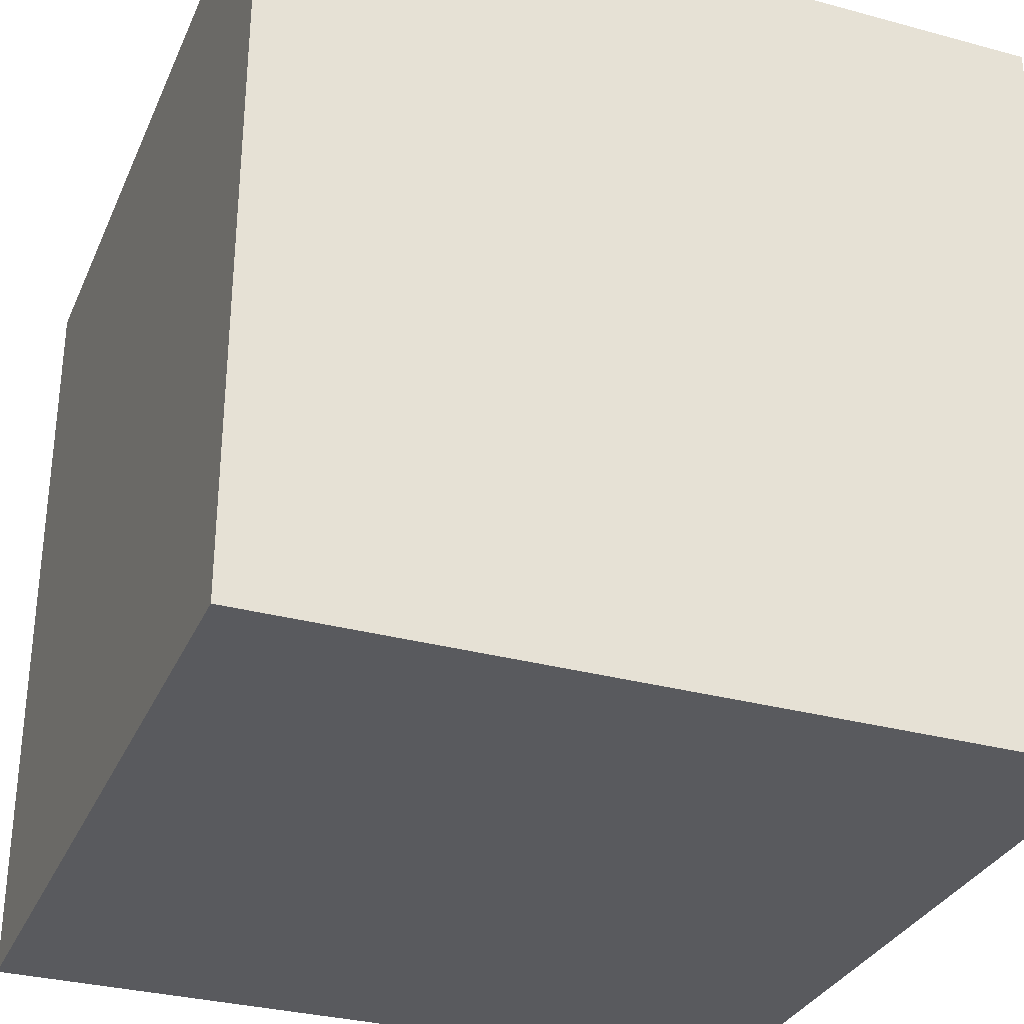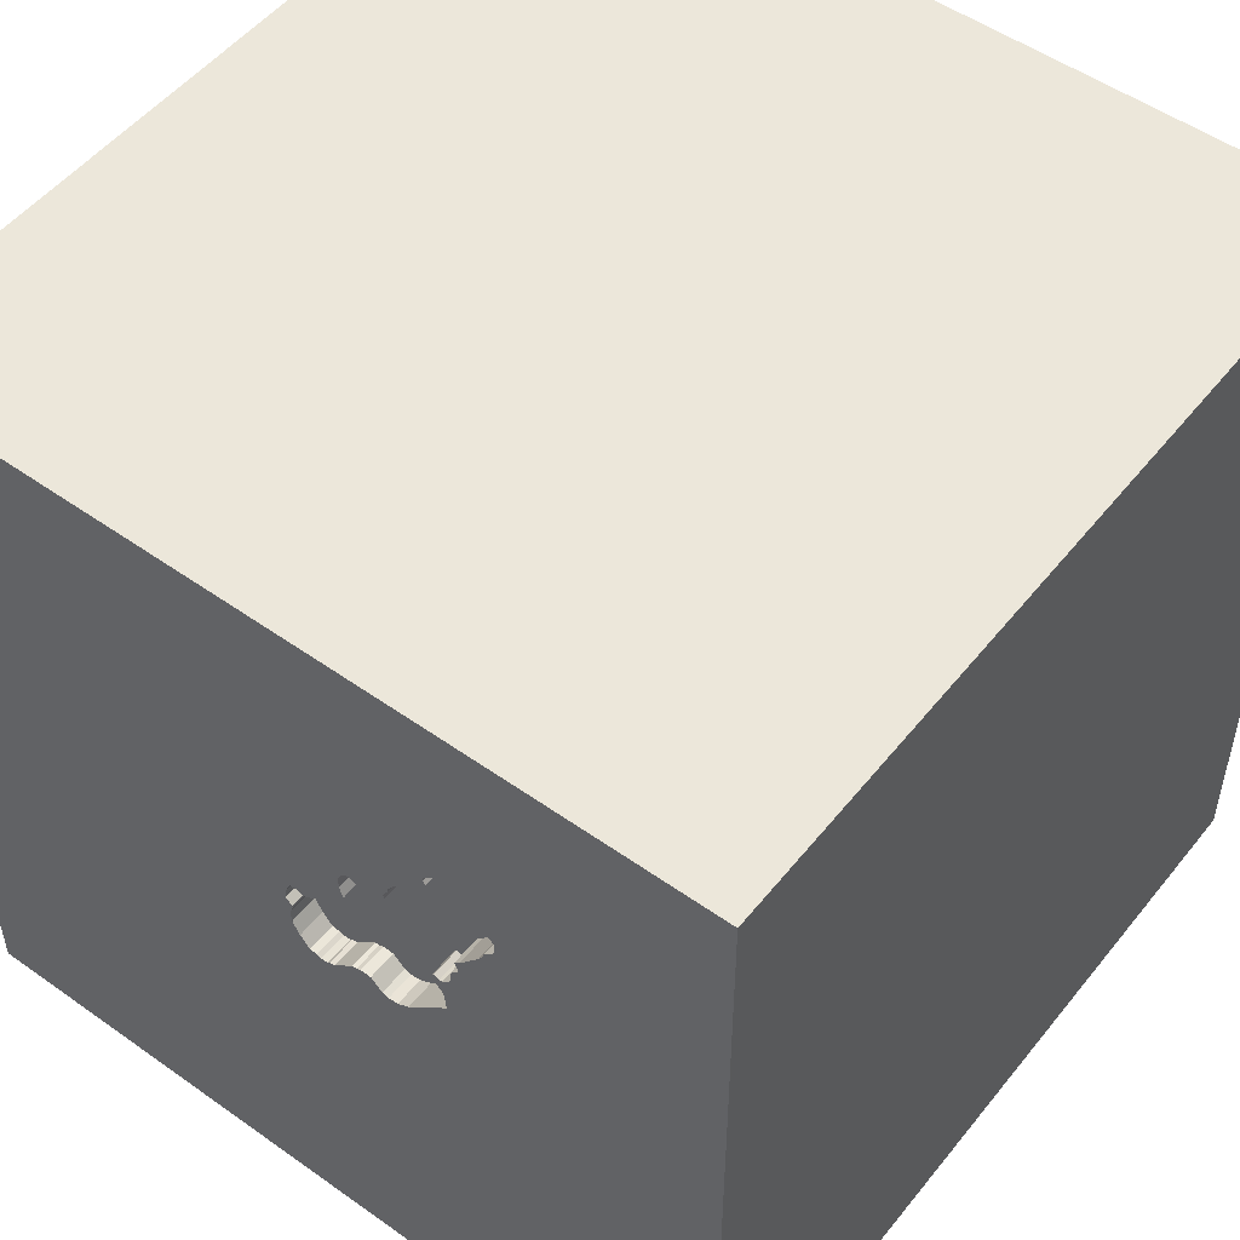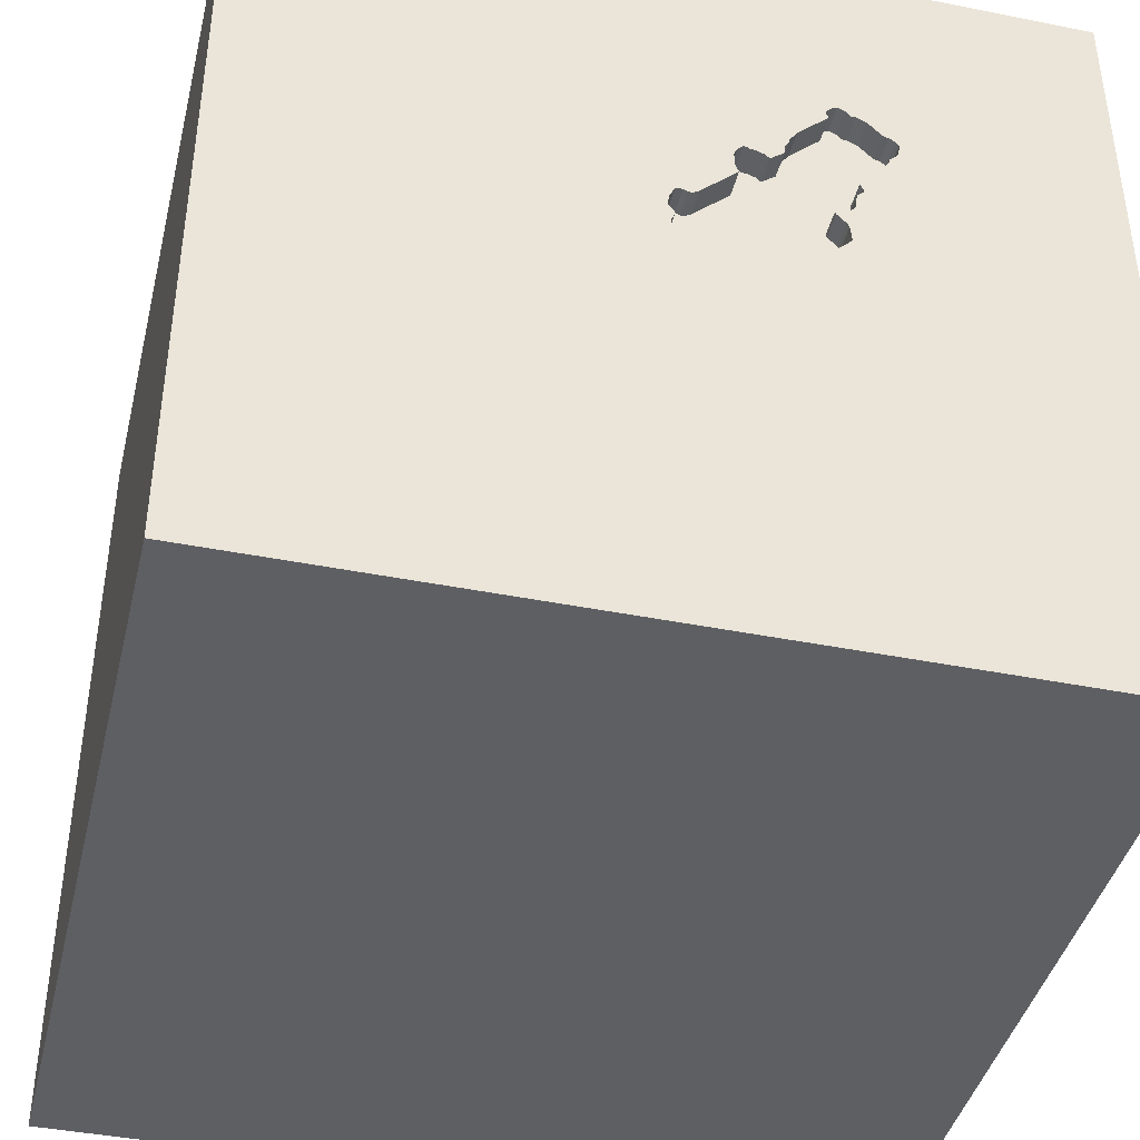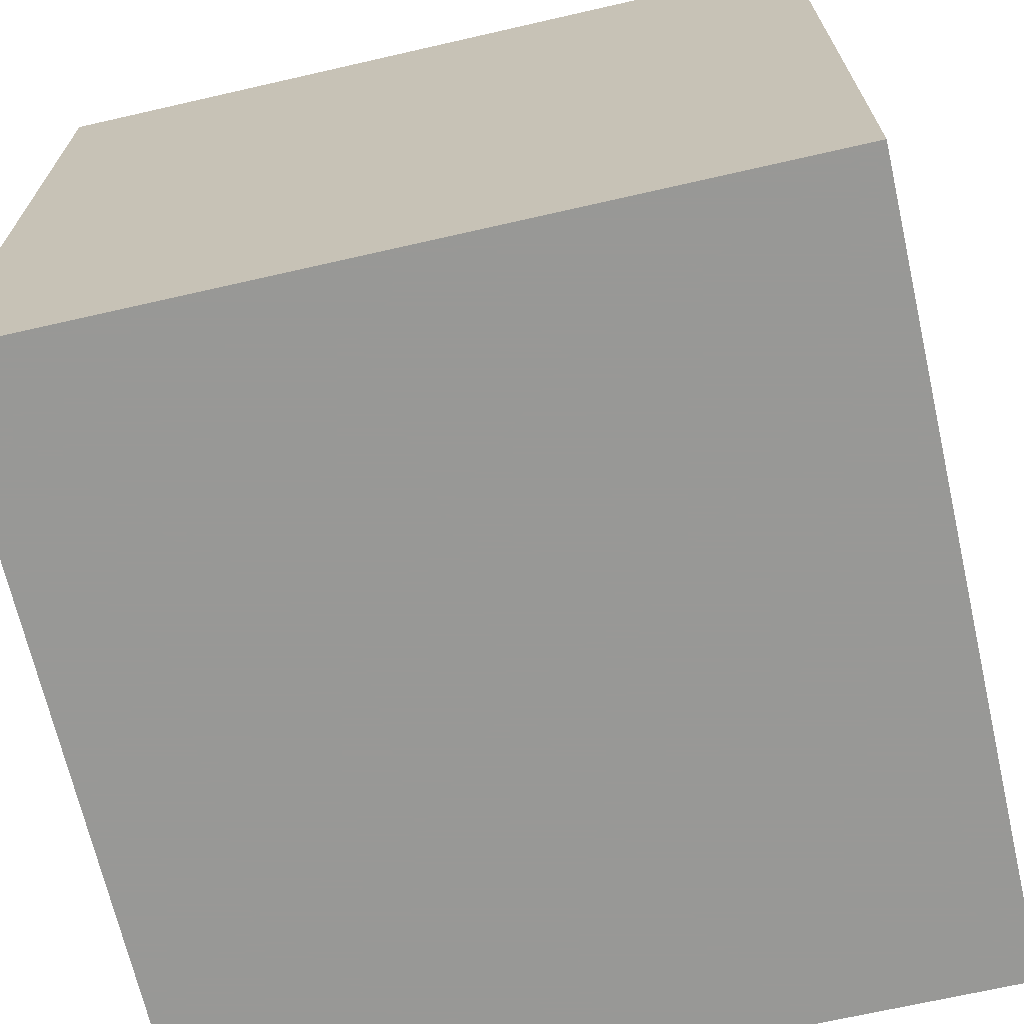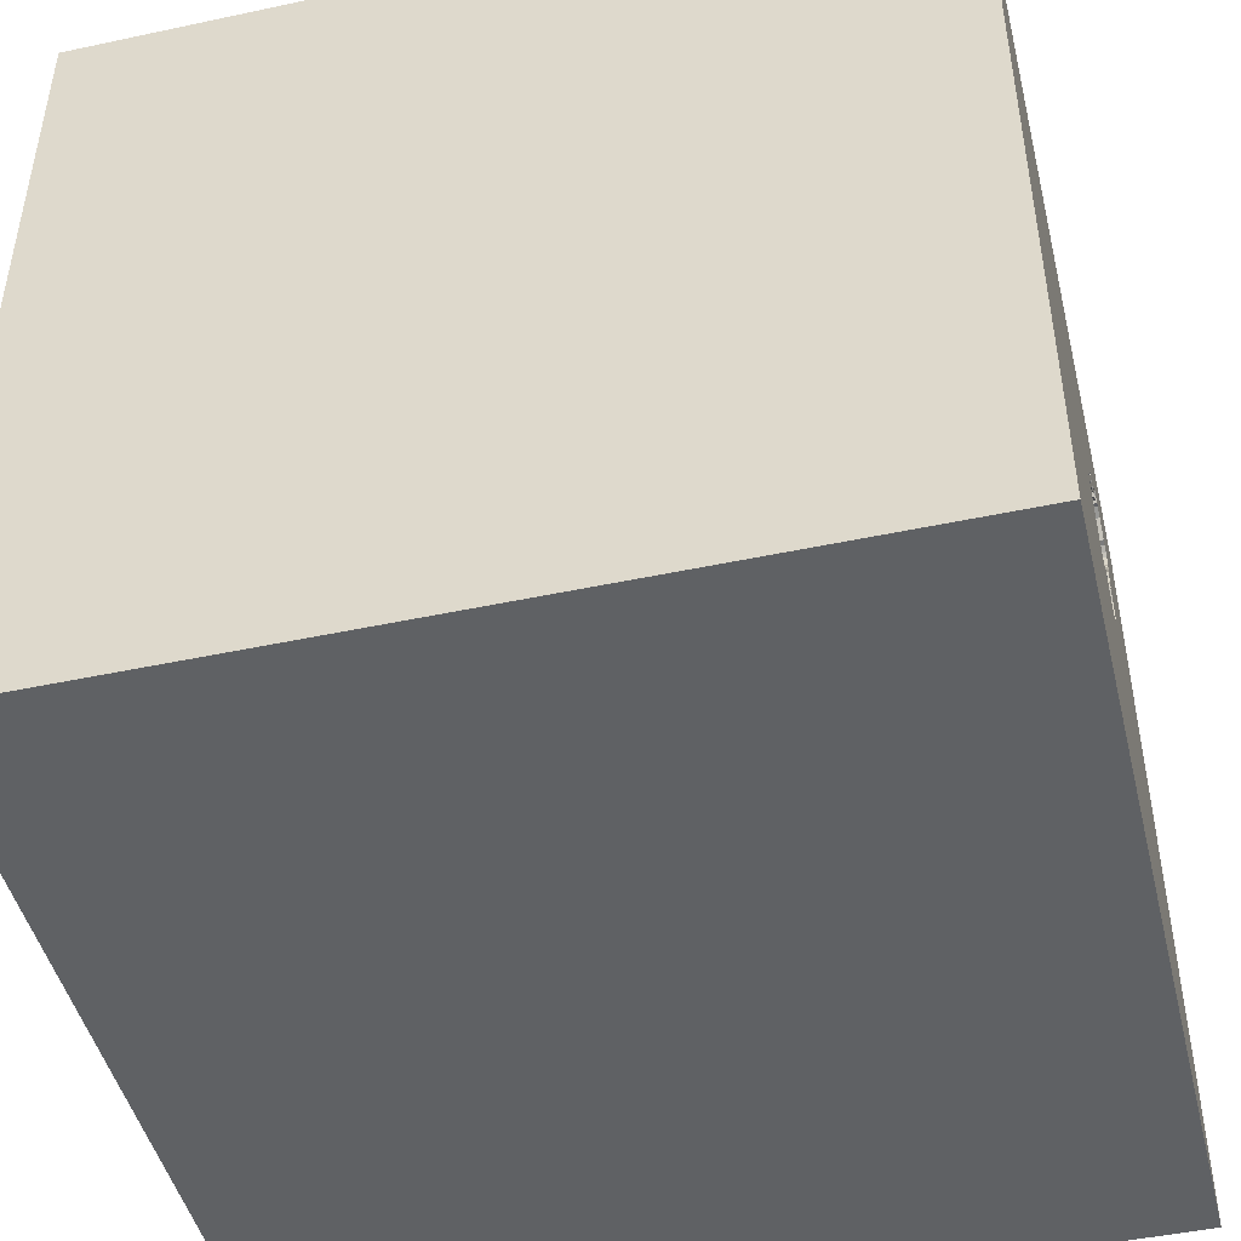
<metadata>
{"format":"obj","ext":"obj","renderer":"f3d","projection":"perspective","resolution":1024,"background":"white","views":[{"elev":-31.6,"azim":-21.0,"up":"+Z"},{"elev":51.8,"azim":-142.5,"up":"+Z"},{"elev":-41.7,"azim":166.5,"up":"+Z"},{"elev":-68.5,"azim":-167.1,"up":"+Y"},{"elev":-46.7,"azim":103.7,"up":"+Z"}]}
</metadata>
<code>
o car_189
v -0.2183 1.5 0.538
v -0.4958 1.5 0.2927
v -0.4958 1.4 0.2927
v -0.594 1.5 0.4377
v -0.594 1.4 0.4377
v -0.5204 1.4 0.8178
v -0.3949 1.5 0.04177
v -0.3949 1.4 0.04177
v -0.3602 1.5 0.6138
v -0.3602 1.4 0.6138
v -0.5362 1.5 0.2425
v -0.5362 1.4 0.2425
v -0.52 1.5 0.2673
v -0.6185 0.8561 -1.5
v -1.5 1.5 1.5
v -1.042 -1.5 -0.651
v -0.8594 -1.5 0.3125
v -1.094 -1.5 -0.1823
v -0.5339 -1.5 1.25
v -0.5422 1.5 0.1818
v -0.06037 1.5 -0.02543
v -0.1838 1.5 0.5199
v -0.1838 1.4 0.5199
v -0.5832 1.5 0.4569
v -0.529 1.5 0.2578
v -0.4965 1.5 0.7692
v -0.629 1.5 0.7735
v -0.2024 1.5 0.05798
v -0.2024 1.4 0.05798
v -0.5613 1.5 0.3402
v -0.5613 1.4 0.3402
v 0.7227 0.5306 -1.5
v 0.1823 0.4818 1.5
v 0.1823 -0 1.5
v 0.1823 1.094 1.5
v 0.4948 -0.6641 1.5
v 0.07812 -1.5 -0.625
v 0.4297 -1.5 0.4687
v 0.4557 -1.5 -0.2083
v 0.1823 -1.5 1.198
v -0.1302 -1.5 -1.5
v 0.2083 -1.5 -1.25
v 0.1042 -1.5 1.5
v 1.5 1.5 -1.5
v 0.5843 1.5 0.1139
v 0.006511 1.5 0.8724
v -0.1302 1.5 -1.5
v 0.1302 1.5 1.5
v 1.5 -1.5 1.5
v -0.5937 1.5 0.4226
v -0.5937 1.4 0.4226
v -0.5283 1.5 0.3126
v -0.529 1.4 0.2578
v -0.558 1.5 0.8093
v -0.1137 1.5 -0.01165
v -0.1137 1.4 -0.01165
v -0.3186 1.5 0.01344
v -0.3186 1.4 0.01344
v 0.02604 -1.094 1.5
v -0.1823 -0.4688 1.5
v 0 -1.5 0.05208
v -0.1823 -1.5 0.5469
v -0.1116 1.5 0.3405
v -0.3548 1.5 -0.8691
v -0.1042 1.5 -0.0133
v -0.4933 1.5 0.792
v -0.4933 1.4 0.792
v -0.6927 1.5 0.5979
v -0.6927 1.4 0.5979
v -0.5206 1.5 0.3123
v 0.04655 1.5 0.2345
v 0.04655 1.4 0.2345
v -0.4686 1.5 0.1118
v -0.6994 1.5 0.7149
v -0.6994 1.4 0.7149
v -0.08692 1.5 -0.02232
v -0.08692 1.4 -0.02232
v -0.04544 1.5 -0.01749
v -0.3395 1.5 0.5425
v -0.5001 1.5 0.7616
v -0.5001 1.4 0.7616
v -0.7279 1.5 0.6461
v -0.7279 1.4 0.6461
v -0.7239 1.5 0.6387
v 1.224 0.625 1.5
v 1.25 -0.1562 1.5
v 1.035 -1.5 0.651
v 1.068 -1.5 0.1042
v 1.068 -1.5 -0.3906
v -0.72 1.5 0.6312
v -0.72 1.4 0.6312
v -0.2571 1.5 0.5239
v -0.03001 1.5 0.2704
v -0.03001 1.4 0.2704
v -0.2555 1.5 0.0642
v -0.3401 1.5 0.5651
v -0.2183 1.4 0.538
v -0.01907 1.5 -0.01304
v -0.5422 1.4 0.1818
v -0.3395 1.4 0.5425
v -0.625 -1.029 1.5
v -0.4687 0.4297 1.5
v -0.625 -0.1562 1.5
v -0.4818 -1.5 -0.1823
v -0.7327 1.5 0.6876
v -0.7293 1.5 0.6584
v -0.09467 1.5 -0.01495
v -0.2893 1.5 0.5021
v -0.2893 1.4 0.5021
v -1.5 -0.6771 -0.07812
v -1.5 0.1693 -1.152
v -1.5 0.4167 0.1562
v -1.5 0.3385 1.055
v -1.5 0.4167 -0.4687
v -1.5 0.599 0.5208
v -1.5 0.1302 -1.5
v -1.5 -0.1302 1.5
v -1.5 -0.1562 0.4687
v -1.5 -0.05208 -0
v -1.5 -0.1823 1.146
v -1.5 0 -0.4687
v -1.5 1.289 0.625
v -1.5 1.25 -0.2083
v -1.5 1.5 -1.5
v -1.5 -0.625 0.4167
v -1.5 -0.625 1.042
v -1.5 -0.3516 -0.7031
v -1.5 -0.6771 -1.146
v -1.5 -1.5 0.1562
v -1.5 -1.5 1.5
v -1.5 -1.5 -1.5
v -1.5 1.5 0.1302
v -1.5 -1.198 0.4427
v -1.5 -1.198 -0.3516
v -1.5 0.8333 -0.2083
v -1.5 0.8854 0.8333
v -0.4606 1.5 0.1042
v 0.02965 1.5 0.1546
v -0.5659 1.5 0.3705
v -0.05307 1.5 0.2849
v -0.05307 1.4 0.2849
v -0.6026 1.5 0.4753
v -0.6026 1.4 0.4753
v -0.6928 1.5 0.6054
v -0.6928 1.4 0.6054
v -0.1848 1.5 0.4102
v -0.1848 1.4 0.4102
v -0.2961 1.5 0.02157
v -0.2961 1.4 0.02157
v 0.0266 1.5 0.2756
v 0.0266 1.4 0.2756
v -0.2408 1.5 0.5298
v -0.2408 1.4 0.5298
v 0.02927 1.5 0.1697
v -0.6729 1.5 0.5643
v 1.5 -1.5 -1.5
v 0.651 -1.5 1.198
v 0.625 1.12 1.5
v -0.1778 1.5 0.4293
v -0.5204 1.5 0.8178
v -0.6729 1.4 0.5643
v -0.1873 1.5 0.05836
v -0.1873 1.4 0.05836
v -0.7327 1.4 0.6876
v -0.09467 1.4 -0.01495
v -0.2032 1.5 0.5383
v -0.558 1.4 0.8093
v -0.1707 1.5 0.4484
v -0.1707 1.4 0.4484
v 4e-05 1.5 0.2787
v -0.455 1.5 0.7187
v -0.5916 1.5 0.7895
v -0.5916 1.4 0.7895
v -0.3527 1.5 0.01636
v -0.3527 1.4 0.01636
v -0.629 1.4 0.7735
v 1.5 -0.8618 0.7992
v 1.5 0.5485 0.1644
v 1.5 1.5 1.5
v 1.5 -0.1562 -1.5
v 1.5 0.1562 1.5
v 1.5 -1.5 0.1562
v 1.5 1.5 0.1302
v 1.5 -0.5241 -0.6934
v -0.7217 1.5 0.6992
v -0.7217 1.4 0.6992
v -0.7292 -0.6592 -1.5
v -1.276 0.05208 1.5
v -1.081 -0.5208 1.5
v -1.146 0.5469 1.5
v -0.9245 1.5 0.4297
v -0.5704 1.5 0.4005
v -0.5704 1.4 0.4005
v -0.5342 1.5 0.3144
v -0.5342 1.4 0.3144
v -0.7095 1.5 0.7078
v 0.05138 1.5 0.193
v -0.2746 1.5 0.5176
v -0.2746 1.4 0.5176
v -0.4929 1.5 0.7769
v 4e-05 1.4 0.2787
v -0.3125 1.055 1.5
v -0.4167 -1.5 -1.042
v -0.5041 1.5 0.3227
v -0.5041 1.4 0.3227
v -0.2032 1.4 0.5383
v -0.3401 1.4 0.5651
v -0.01907 1.4 -0.01304
v 0.8333 0.2083 1.5
v 1.029 -0.5208 1.5
v -0.5765 1.5 0.7899
v -0.6806 1.5 0.7192
v -0.6806 1.4 0.7192
v -0.5228 1.5 0.3109
v -0.5228 1.4 0.3109
v -0.2257 1.5 0.5302
v -0.2257 1.4 0.5302
v 0.0404 1.5 0.1039
v -0.04544 1.4 -0.01749
v -0.007425 1.5 0.2747
v 0.04166 1.5 0.1284
v 0.04166 1.4 0.1284
v -0.3877 1.5 0.6547
v -0.3877 1.4 0.6547
v -0.4982 1.5 0.3133
v -0.7064 1.5 0.6183
v -0.5832 1.4 0.4569
v -0.5765 1.4 0.7899
v 0.02927 1.4 0.1697
v -0.01489 1.5 0.2707
v -0.01489 1.4 0.2707
v -0.3482 1.5 0.5876
v -0.3482 1.4 0.5876
v -0.3559 1.5 0.595
v -0.3559 1.4 0.595
v -0.2555 1.4 0.0642
v -0.5319 1.5 0.8213
v -0.5319 1.4 0.8213
v -0.1718 1.5 0.4937
v -0.1718 1.4 0.4937
v 0.03912 1.5 0.0792
v 0.03912 1.4 0.0792
v -0.2177 1.5 0.06516
v -0.4923 1.5 0.3041
v -0.4923 1.4 0.3041
v 0.02965 1.4 0.1546
v 0.05138 1.4 0.193
v 0.0139 1.5 0.0294
v -0.2177 1.4 0.06516
v -0.06037 1.4 -0.02543
v 0.0139 1.4 0.0294
v -0.4929 1.4 0.7769
f 130 133 129
f 117 126 130
f 43 101 130
f 189 117 130
f 19 43 130
f 117 120 126
f 189 188 117
f 126 133 130
f 101 189 130
f 43 59 101
f 129 18 130
f 126 125 133
f 133 134 129
f 18 17 130
f 130 62 19
f 19 40 43
f 60 189 101
f 117 113 120
f 120 118 126
f 133 110 134
f 17 62 130
f 43 49 59
f 15 113 117
f 118 125 126
f 125 110 133
f 134 131 129
f 59 60 101
f 60 103 189
f 103 188 189
f 188 15 117
f 131 18 129
f 62 40 19
f 188 190 15
f 113 118 120
f 131 16 18
f 40 157 43
f 18 104 17
f 157 49 43
f 118 110 125
f 103 190 188
f 113 115 118
f 118 119 110
f 104 62 17
f 49 36 59
f 59 36 60
f 60 34 103
f 103 102 190
f 62 38 40
f 15 136 113
f 110 127 134
f 16 104 18
f 104 61 62
f 38 157 40
f 136 115 113
f 119 127 110
f 34 102 103
f 102 15 190
f 115 112 118
f 134 128 131
f 61 38 62
f 112 119 118
f 127 128 134
f 38 87 157
f 36 34 60
f 119 121 127
f 87 49 157
f 49 210 36
f 34 33 102
f 16 203 104
f 104 37 61
f 61 39 38
f 15 122 136
f 136 122 115
f 102 202 15
f 112 121 119
f 210 34 36
f 33 202 102
f 115 135 112
f 112 114 121
f 131 203 16
f 203 37 104
f 37 39 61
f 39 88 38
f 88 87 38
f 210 209 34
f 122 135 115
f 135 114 112
f 87 182 49
f 86 209 210
f 209 33 34
f 106 191 15
f 15 105 106
f 15 132 122
f 122 123 135
f 121 111 127
f 127 111 128
f 177 49 182
f 33 35 202
f 27 212 15
f 15 211 172
f 15 172 27
f 191 106 82
f 82 84 90
f 226 144 68
f 191 82 90
f 90 226 68
f 68 155 191
f 191 90 68
f 185 105 15
f 15 196 185
f 191 132 15
f 114 111 121
f 131 41 203
f 203 42 37
f 39 89 88
f 49 86 210
f 15 46 160
f 54 211 15
f 15 160 237
f 15 237 54
f 74 196 15
f 15 212 74
f 191 155 142
f 192 139 191
f 50 192 191
f 142 24 4
f 4 50 191
f 191 142 4
f 128 116 131
f 187 41 131
f 49 181 86
f 202 48 15
f 171 80 26
f 171 26 200
f 66 160 46
f 171 200 66
f 171 66 46
f 191 139 30
f 194 52 191
f 191 30 194
f 132 123 122
f 111 116 128
f 187 131 116
f 37 156 39
f 177 181 49
f 209 158 33
f 158 35 33
f 35 48 202
f 46 15 48
f 46 79 96
f 232 234 9
f 46 96 232
f 223 171 46
f 46 232 9
f 9 223 46
f 191 52 214
f 214 70 13
f 214 13 25
f 11 20 191
f 214 25 11
f 191 214 11
f 135 124 114
f 41 42 203
f 156 89 39
f 88 182 87
f 86 85 209
f 46 22 166
f 1 216 152
f 46 166 1
f 92 79 46
f 46 1 152
f 152 92 46
f 20 73 137
f 70 2 13
f 124 111 114
f 184 177 182
f 63 146 159
f 63 159 168
f 239 22 46
f 168 239 46
f 46 63 168
f 79 92 198
f 79 198 108
f 64 20 137
f 57 148 64
f 64 137 7
f 174 57 64
f 64 7 174
f 225 244 2
f 70 225 2
f 42 156 37
f 178 177 184
f 209 85 158
f 46 140 63
f 64 148 95
f 70 204 225
f 123 124 135
f 181 85 86
f 45 154 197
f 46 45 197
f 220 230 93
f 46 197 71
f 170 220 93
f 46 71 150
f 170 93 140
f 46 150 170
f 170 140 46
f 28 162 55
f 55 65 64
f 64 95 243
f 28 55 64
f 64 243 28
f 20 132 191
f 14 187 116
f 89 182 88
f 179 181 177
f 45 218 221
f 154 45 221
f 221 138 154
f 64 65 107
f 78 98 64
f 64 107 76
f 64 76 21
f 64 21 78
f 32 187 14
f 178 179 177
f 158 48 35
f 45 98 248
f 241 218 45
f 248 241 45
f 132 124 123
f 85 179 158
f 44 64 98
f 20 124 132
f 124 116 111
f 41 156 42
f 89 156 182
f 44 98 45
f 124 20 64
f 187 156 41
f 184 182 156
f 158 179 48
f 14 116 124
f 156 187 32
f 46 48 179
f 181 179 85
f 44 178 184
f 45 46 179
f 47 64 44
f 47 32 14
f 47 124 64
f 47 14 124
f 44 32 47
f 180 156 32
f 44 183 178
f 183 179 178
f 183 45 179
f 44 45 183
f 44 180 32
f 180 184 156
f 44 184 180
f 224 143 161
f 143 224 227
f 161 81 224
f 161 143 155
f 24 142 143
f 143 227 24
f 235 227 224
f 81 161 145
f 171 223 224
f 224 81 171
f 142 155 143
f 100 227 235
f 235 224 10
f 213 81 145
f 145 161 69
f 81 80 171
f 155 68 69
f 69 161 155
f 4 24 227
f 227 5 4
f 227 100 193
f 207 100 235
f 9 234 235
f 235 10 9
f 223 9 10
f 10 224 223
f 176 81 213
f 213 145 91
f 68 144 145
f 145 69 68
f 26 80 81
f 81 252 26
f 227 193 5
f 100 205 193
f 100 207 96
f 96 79 100
f 235 233 207
f 234 232 235
f 228 81 176
f 176 213 27
f 213 91 83
f 226 90 91
f 91 145 226
f 144 226 145
f 200 26 252
f 81 6 252
f 5 51 4
f 193 51 5
f 109 205 100
f 31 193 205
f 79 108 100
f 233 235 232
f 207 233 96
f 81 228 167
f 173 228 176
f 212 27 213
f 27 172 176
f 75 213 83
f 84 82 83
f 83 91 84
f 90 84 91
f 252 67 200
f 6 81 167
f 67 252 6
f 50 4 51
f 192 50 51
f 51 193 192
f 109 245 205
f 109 100 108
f 139 192 193
f 193 31 139
f 31 205 195
f 232 96 233
f 167 228 54
f 228 173 211
f 173 176 172
f 74 212 213
f 213 75 74
f 75 83 186
f 83 82 106
f 66 200 67
f 167 238 6
f 67 6 66
f 245 109 147
f 225 204 205
f 205 245 225
f 108 198 109
f 31 30 139
f 31 195 30
f 205 215 195
f 211 54 228
f 172 211 173
f 75 186 196
f 196 74 75
f 164 186 83
f 106 105 164
f 164 83 106
f 54 237 238
f 238 167 54
f 6 238 160
f 160 66 6
f 236 245 147
f 109 169 147
f 245 244 225
f 204 70 205
f 199 109 198
f 194 30 195
f 215 205 70
f 70 214 215
f 52 194 195
f 195 215 52
f 185 196 186
f 105 185 186
f 186 164 105
f 237 160 238
f 245 236 3
f 249 236 147
f 169 109 153
f 159 146 147
f 147 169 159
f 2 244 245
f 245 3 2
f 199 153 109
f 199 198 92
f 215 214 52
f 3 236 8
f 243 95 236
f 236 249 243
f 147 141 249
f 153 217 169
f 168 159 169
f 146 63 147
f 92 152 153
f 153 199 92
f 99 3 8
f 8 236 175
f 95 148 236
f 141 147 63
f 63 140 141
f 163 249 141
f 152 216 217
f 217 153 152
f 217 240 169
f 169 240 168
f 3 53 13
f 13 2 3
f 12 3 99
f 99 8 73
f 73 20 99
f 8 175 7
f 149 175 236
f 28 243 249
f 249 29 28
f 149 236 148
f 249 163 29
f 94 163 141
f 216 1 217
f 23 240 217
f 239 168 240
f 53 25 13
f 53 3 12
f 12 99 11
f 8 7 137
f 137 73 8
f 20 11 99
f 174 7 175
f 58 175 149
f 140 93 94
f 94 141 140
f 29 163 28
f 163 94 229
f 97 217 1
f 22 239 240
f 240 23 22
f 217 206 23
f 53 12 25
f 11 25 12
f 57 174 175
f 175 58 57
f 58 149 148
f 148 57 58
f 162 28 163
f 163 229 246
f 94 231 229
f 97 206 217
f 1 166 97
f 23 206 22
f 93 230 231
f 231 94 93
f 55 162 163
f 163 56 55
f 246 251 163
f 154 138 246
f 246 229 154
f 231 72 229
f 206 97 166
f 166 22 206
f 230 220 231
f 165 56 163
f 242 251 246
f 163 251 165
f 231 151 72
f 229 72 247
f 220 170 201
f 201 231 220
f 65 55 56
f 56 165 65
f 251 242 248
f 242 246 222
f 165 251 219
f 229 247 154
f 138 221 222
f 222 246 138
f 201 151 231
f 72 151 71
f 247 72 197
f 165 107 65
f 241 248 242
f 248 98 251
f 218 241 242
f 242 222 218
f 165 219 250
f 219 251 208
f 197 154 247
f 222 221 218
f 170 150 151
f 151 201 170
f 150 71 151
f 71 197 72
f 165 77 107
f 208 251 98
f 77 165 250
f 78 21 250
f 250 219 78
f 219 208 78
f 76 107 77
f 98 78 208
f 21 76 77
f 77 250 21

</code>
